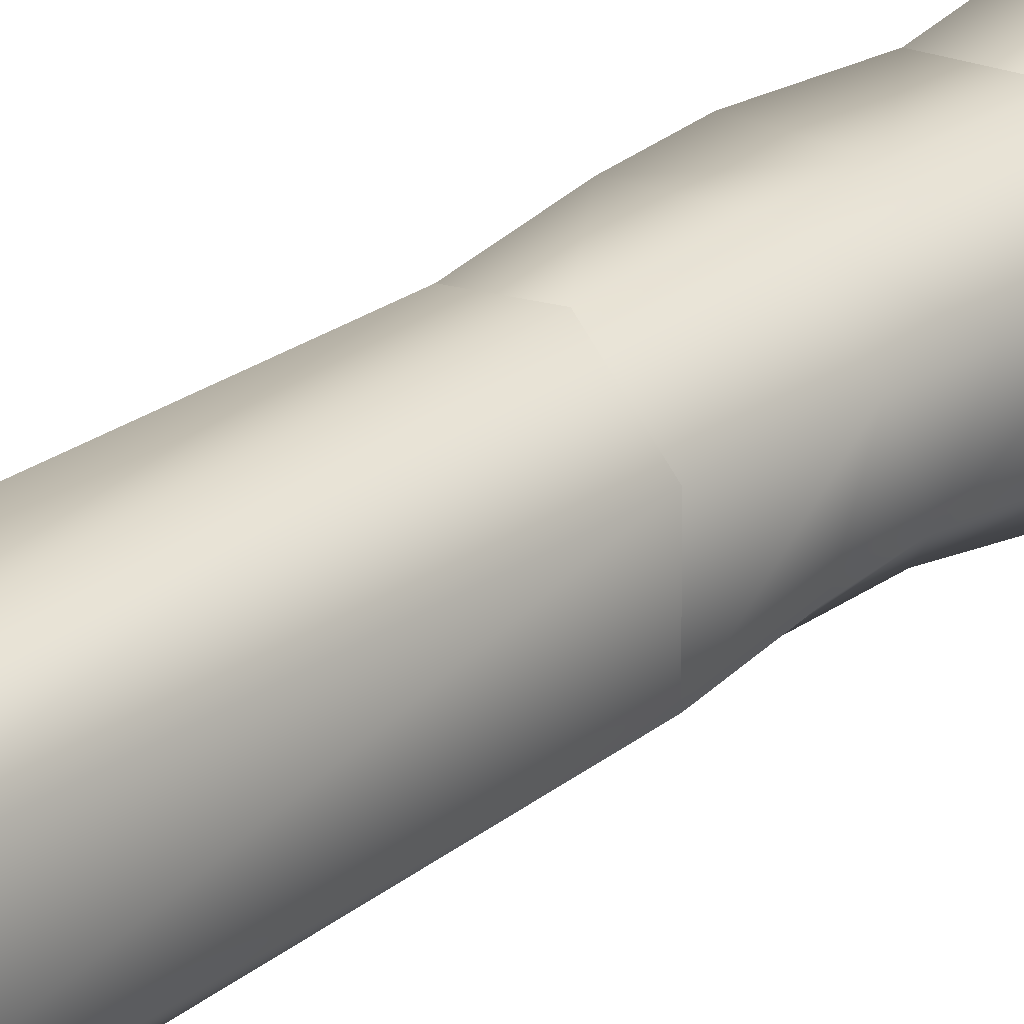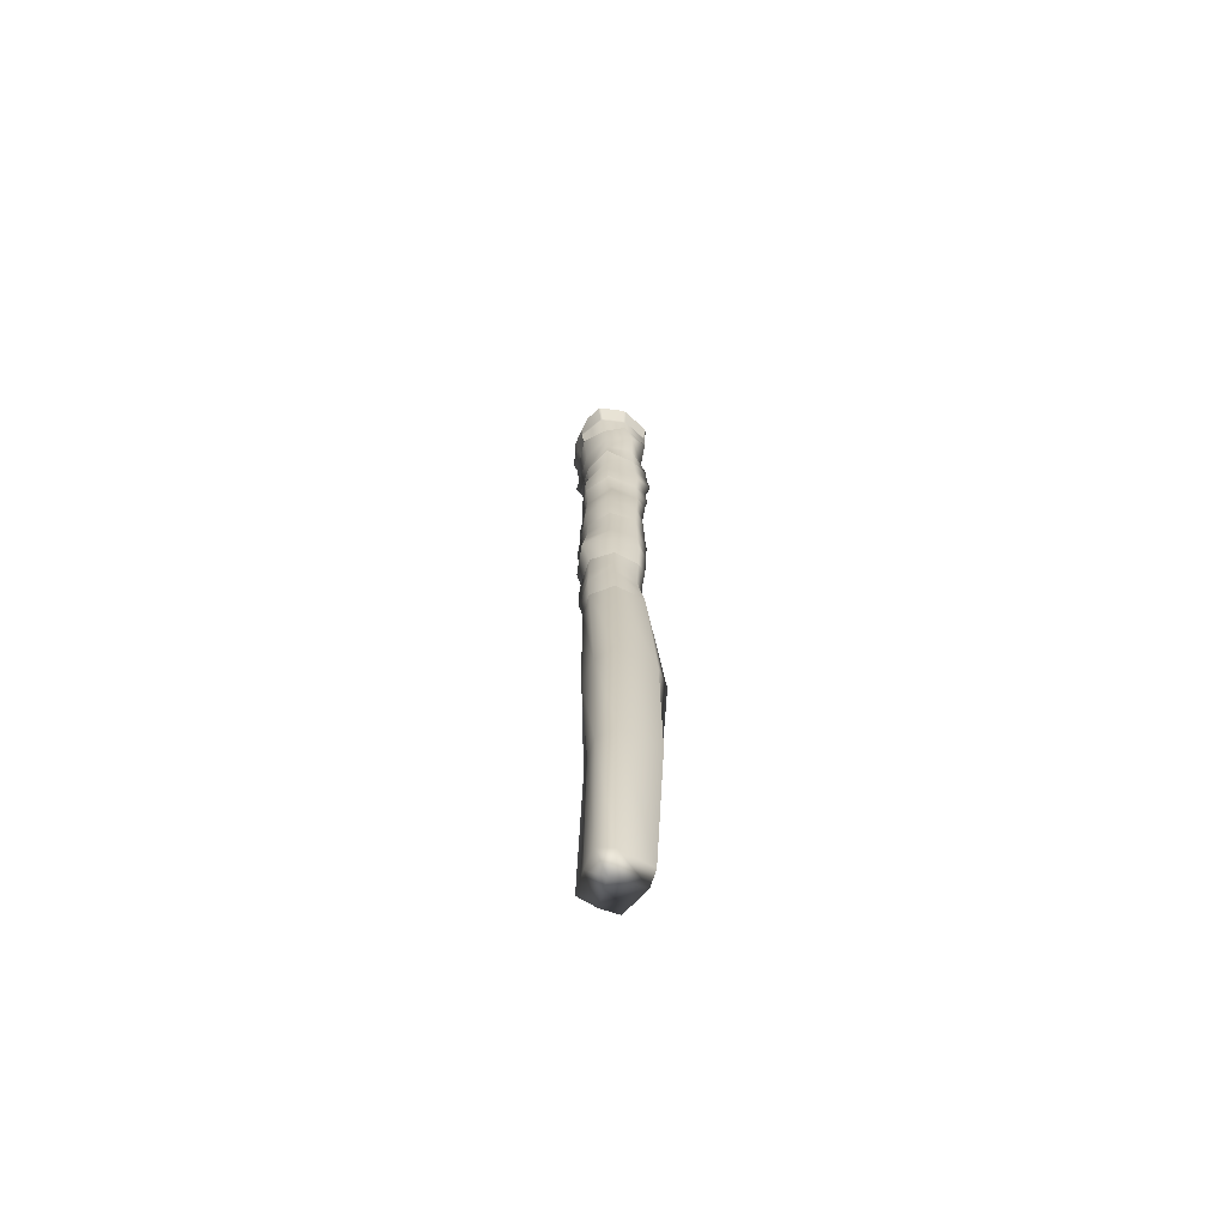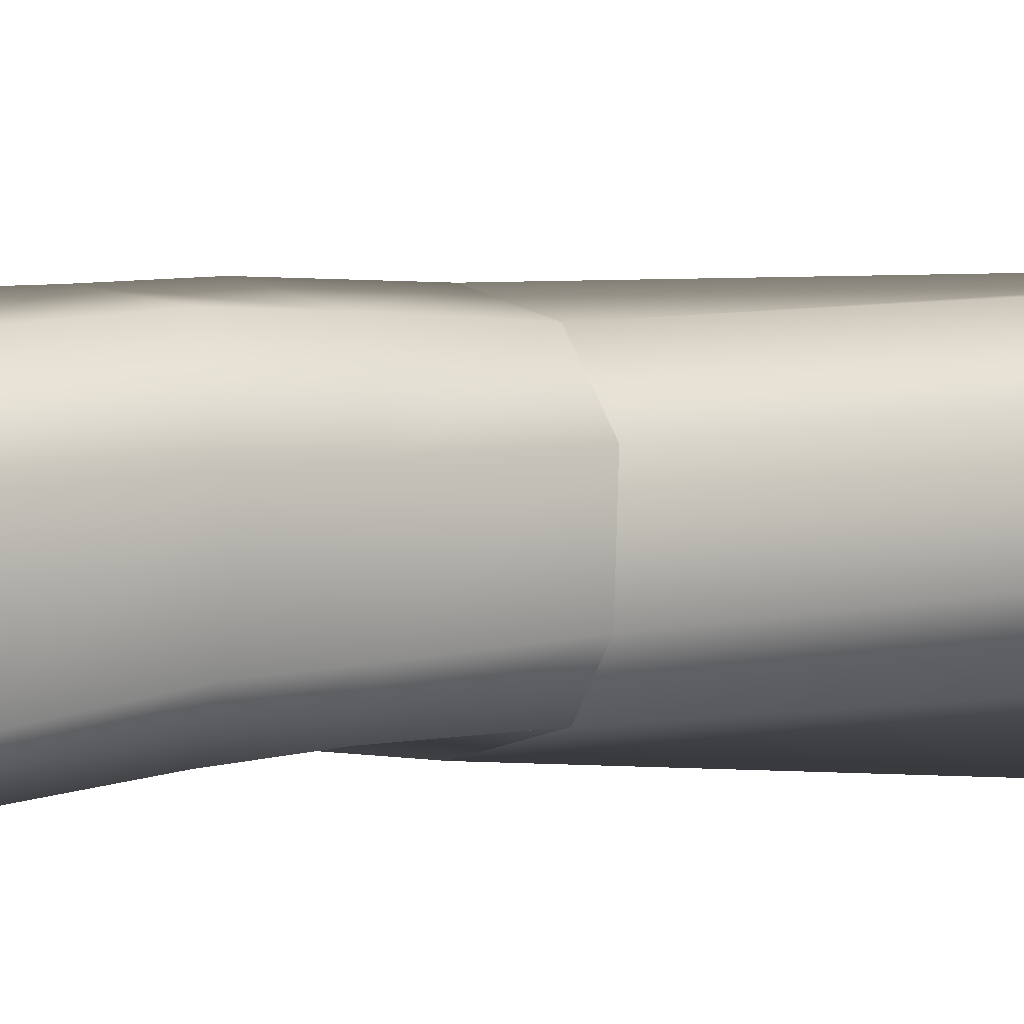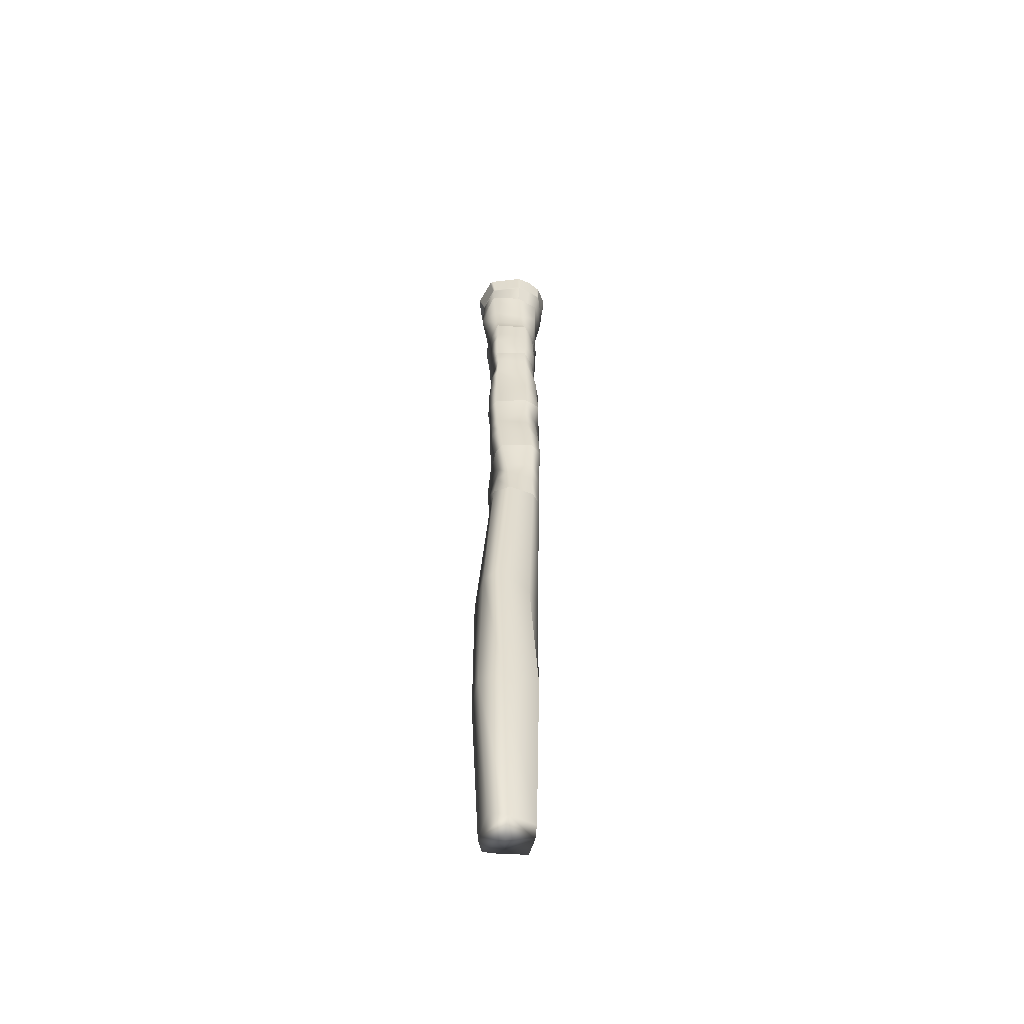
<metadata>
{"format":"obj","ext":"obj","renderer":"f3d","projection":"perspective","resolution":1024,"background":"white","views":[{"elev":25.7,"azim":43.9,"up":"+Z"},{"elev":-67.3,"azim":64.7,"up":"+Y"},{"elev":2.8,"azim":-124.0,"up":"+Z"},{"elev":-55.5,"azim":169.5,"up":"+Y"}]}
</metadata>
<code>
g default
v 282.8 2933 -49.73
v 186.9 2907 -180.4
v 206.8 3160 -200
v 270.4 3159 8.582
v 194.8 2921 130.6
v 174.7 3151 147.6
v 33.51 3148 249.6
v 4.871 2906 207.9
v -212 3159 194.1
v -214.4 2901 176.1
v -270.8 3173 20.2
v -207.6 2912 -1.926
v -190.8 3160 -168.9
v -182 2927 -172.3
v -17.92 3160 -233.5
v -49.28 2909 -186.8
v -243.7 2783 184.3
v 4.047 2763 169.9
v 192.7 2759 118.5
v 235.7 2763 -66.06
v 168.5 2748 -180.5
v -59.9 2756 -186.5
v -173.9 2752 -164
v -212.3 2753 -2.867
v 167.1 2605 -218.8
v -74.87 2605 -243.3
v -156.5 2605 -143
v -221.1 2605 -0.5619
v -194.8 2605 167.6
v 8.146 2605 193.4
v 204.9 2605 126.8
v 207.2 2605 -90.98
g LO_middle1 LO_middle1 Cliff_lo_org
f 1 2 3 4
f 6 5 1 4
f 6 7 8 5
f 7 9 10 8
f 10 9 11 12
f 12 11 13 14
f 14 13 15 16
f 3 2 16 15
f 8 10 17 18
f 18 19 5 8
f 19 20 1 5
f 21 2 1 20
f 22 16 2 21
f 23 14 16 22
f 24 12 14 23
f 10 12 24 17
f 25 26 22 21
f 27 23 22 26
f 24 23 27 28
f 17 24 28 29
f 18 17 29 30
f 19 18 30 31
f 31 32 20 19
f 25 21 20 32
g default
v -188.3 3484 143.6
v -183.5 3484 123.2
v -204.1 3484 129.6
v -2.076 3484 165.1
v -3.21 3484 144
v -24.05 3484 141.6
v -23.29 3484 162.7
v 197.5 3484 171.4
v 177.1 3484 164.8
v 182.8 3484 186.5
v 208.7 3484 17.26
v 187.8 3484 16.43
v 186.3 3484 37.25
v 207.1 3484 38.14
v 219.6 3484 -133.8
v 202.7 3484 -147.3
v 198.2 3484 -126.6
v -0.006308 3484 -139.9
v -0.4935 3484 -160.8
v -21.49 3484 -162.2
v -20.85 3484 -141.3
v -217.4 3484 -162.5
v -196.1 3484 -153
v -199.1 3484 -174.2
v -209.7 3484 3.129
v -188.9 3484 2.972
v -189.8 3484 -18.06
v -210.7 3484 -17.76
v -22.72 3484 18.19
v -1.877 3484 20.09
v -1.642 3484 -0.8346
v -22.48 3484 -2.739
v -30.25 3471 -275.1
v -30.09 3484 -261.5
v -5.081 3484 -262.4
v -6.061 3471 -276.2
v -222.9 3471 -188.8
v -219.7 3484 -162.9
v -202.5 3484 -192.8
v -206 3471 -205.5
v 222.2 3470 -205
v 220.2 3484 -194.3
v 236.3 3484 -164.1
v 240 3470 -187.3
v 250.7 3470 204.9
v 240.1 3484 199
v 214.6 3484 212.7
v 232.7 3470 220.6
v 303.6 3471 12.78
v 292.2 3484 13.79
v 291.5 3484 40.44
v 303.4 3471 38.75
v -231.8 3472 210.6
v -222.5 3484 197.3
v -237.3 3484 177.1
v -247.6 3472 195.3
v 11.27 3472 268.4
v 8.429 3484 254.5
v -16.08 3484 252.5
v -12.71 3472 267.6
v -297.3 3471 16.74
v -285.6 3484 14.27
v -281.8 3484 -12.25
v -296 3471 -8.275
v -118.1 3471 -254.7
v -116.3 3484 -241.6
v -110.3 3484 -168.2
v -108.5 3484 -147.2
v -106.1 3484 -10.4
v -105.8 3484 10.58
v -103.8 3484 132.4
v -105.8 3484 153.2
v -121.4 3484 243.1
v -125.2 3472 264.8
v 108.1 3471 -240.6
v 107.6 3484 -228.4
v 101.1 3484 -154
v 99.08 3484 -133.3
v 93.08 3484 7.8
v 92.21 3484 28.67
v 86.95 3484 154.4
v 90.38 3484 175.8
v 123.3 3484 248
v 122 3471 267
v -284.5 3471 -87.47
v -267.2 3484 -79.15
v -213.4 3484 -75.65
v -192.3 3484 -72.06
v -107.1 3484 -65.11
v -21.83 3484 -58.16
v -0.988 3484 -56.46
v 95.48 3484 -48.63
v 191.9 3484 -40.8
v 213 3484 -43.16
v 269.8 3484 -57.36
v 278.2 3470 -67.26
v -286 3471 108.7
v -272.2 3484 101.6
v -206.9 3484 66.37
v -186.2 3484 63.09
v -104.8 3484 71.49
v -23.38 3484 79.9
v -2.544 3484 82.05
v 89.58 3484 91.54
v 181.7 3484 101
v 202.3 3484 104.8
v 265.8 3484 119.7
v 277 3470 121.8
g Cliff_lo_org LO_top LO_top
f 33 35 87 86
f 103 104 39 38
f 131 132 58 57
f 36 39 91 90
f 113 114 42 41
f 134 135 62 61
f 40 42 79 78
f 137 138 46 45
f 43 46 83 82
f 125 126 47 49
f 45 44 111 112
f 48 47 75 74
f 49 48 109 110
f 50 53 122 123
f 52 51 67 66
f 53 52 99 100
f 54 56 71 70
f 55 54 119 120
f 57 60 95 94
f 101 102 61 64
f 66 65 97 98
f 107 108 74 73
f 70 69 117 118
f 76 75 127 128
f 139 140 84 83
f 80 79 115 116
f 105 106 92 91
f 129 130 94 93
f 102 133 134 61
f 45 112 136 137
f 98 99 52 66
f 108 109 48 74
f 110 124 125 49
f 100 121 122 53
f 46 138 139 83
f 47 126 127 75
f 39 104 105 91
f 114 115 79 42
f 130 131 57 94
f 118 119 54 70
f 33 34 35
f 36 37 38 39
f 40 41 42
f 43 44 45 46
f 47 48 49
f 50 51 52 53
f 54 55 56
f 57 58 59 60
f 61 62 63 64
f 65 66 67 68
f 69 70 71 72
f 73 74 75 76
f 77 78 79 80
f 81 82 83 84
f 85 86 87 88
f 89 90 91 92
f 93 94 95 96
f 98 97 72 71
f 56 99 98 71
f 100 99 56 55
f 120 121 100 55
f 59 58 102 101
f 132 133 102 58
f 34 33 104 103
f 105 104 33 86
f 86 85 106 105
f 68 67 108 107
f 51 109 108 67
f 110 109 51 50
f 50 123 124 110
f 112 111 63 62
f 135 136 112 62
f 37 36 114 113
f 90 115 114 36
f 116 115 90 89
f 118 117 96 95
f 60 119 118 95
f 120 119 60 59
f 59 101 121 120
f 122 121 101 64
f 123 122 64 63
f 124 123 63 111
f 125 124 111 44
f 44 43 126 125
f 127 126 43 82
f 128 127 82 81
f 88 87 130 129
f 35 131 130 87
f 35 34 132 131
f 34 103 133 132
f 134 133 103 38
f 38 37 135 134
f 113 136 135 37
f 137 136 113 41
f 41 40 138 137
f 139 138 40 78
f 78 77 140 139
g default
v -77.88 2438 -241.1
v -167.2 2436 -139.2
v -156.5 2605 -143
v -74.87 2605 -243.3
v -221.1 2605 -0.5619
v -211.7 2430 3.147
v 167.1 2605 -218.8
v 165.7 2437 -225.1
v 196.8 2448 -109.3
v 207.2 2605 -90.98
v 204.9 2605 126.8
v 192.2 2436 108.1
v 8.146 2605 193.4
v 3.391 2436 178.8
v -194.8 2605 167.6
v -172.1 2432 144.4
v -85.54 2271 -224.3
v 176.3 2279 -246.6
v -170.3 2271 -138.6
v -206.1 2282 -3.473
v -175.7 2282 155.6
v 6.366 2288 211.4
v 180.2 2283 107.2
v 199.5 2282 -126.1
v 173.7 2130 99.59
v 182.9 2130 -114.5
v 167 2130 -204.2
v -66.28 2130 -244.5
v -156.6 2130 -134.6
v -197.7 2130 -5.578
v -180.4 2130 154.5
v 2.332 2130 202.3
g Cliff_lo_org LO_middle2 LO_middle2
f 144 141 142 143
f 146 145 143 142
f 144 147 148 141
f 150 149 148 147
f 150 151 152 149
f 151 153 154 152
f 153 155 156 154
f 155 145 146 156
f 158 157 141 148
f 141 157 159 142
f 160 146 142 159
f 160 161 156 146
f 161 162 154 156
f 162 163 152 154
f 149 152 163 164
f 158 148 149 164
f 165 166 164 163
f 164 166 167 158
f 167 168 157 158
f 169 159 157 168
f 170 160 159 169
f 161 160 170 171
f 171 172 162 161
f 172 165 163 162
g default
v 182.9 2130 -114.5
v 173.7 2130 99.59
v 167 2130 -204.2
v -66.28 2130 -244.5
v -156.6 2130 -134.6
v -197.7 2130 -5.578
v -180.4 2130 154.5
v 2.332 2130 202.3
v 160.2 1969 -223.7
v -75.12 1978 -244
v -163 1968 -128.5
v -190.8 1972 -0.6556
v -194.3 1965 143.8
v 6.198 1971 187.1
v 160.4 1968 76.91
v 168.1 1981 -124.3
v -81.87 1815 -210.9
v 165.2 1801 -200.5
v -181.8 1811 -138.5
v -230.6 1818 -5.018
v -207.3 1807 150.2
v 4.712 1818 189.9
v 188.1 1814 79.55
v 196.5 1819 -123.6
v 165.9 1558 -172.1
v -72.49 1570 -245.2
v -174.7 1575 -179.7
v -233.7 1579 10.97
v -204.8 1560 145.5
v 7.133 1580 205.1
v 186.7 1566 108.8
v 206.2 1572 -106.5
v 170.7 1340 -180.8
v -73.07 1340 -235.7
v -193.3 1340 -188.3
v -229.2 1340 -4.834
v -218.8 1340 159.2
v 21.68 1340 188.8
v 173.3 1340 85.95
v 202.9 1340 -99.77
g Cliff_lo_org LO_middle2 LO_middle3 LO_middle3
f 176 175 181 182
f 183 177 176 182
f 184 178 177 183
f 185 179 178 184
f 185 186 180 179
f 186 187 174 180
f 173 174 187 188
f 181 175 173 188
f 190 189 182 181
f 182 189 191 183
f 192 184 183 191
f 193 185 184 192
f 186 185 193 194
f 194 195 187 186
f 195 196 188 187
f 190 181 188 196
f 198 189 190 197
f 189 198 199 191
f 200 192 191 199
f 201 193 192 200
f 202 194 193 201
f 203 195 194 202
f 204 196 195 203
f 197 190 196 204
f 205 206 198 197
f 198 206 207 199
f 208 200 199 207
f 200 208 209 201
f 209 210 202 201
f 211 203 202 210
f 212 204 203 211
f 205 197 204 212
g default
v -73.07 1340 -235.7
v 170.7 1340 -180.8
v -193.3 1340 -188.3
v -229.2 1340 -4.834
v -218.8 1340 159.2
v 21.68 1340 188.8
v 173.3 1340 85.95
v 202.9 1340 -99.77
v 26.66 1175 189.5
v 177.4 1174 72.16
v 194.7 1170 -111.2
v 161.3 1162 -189.6
v -71.99 1175 -203.2
v -159 1165 -152.2
v -231.5 1177 0.2634
v -204.5 1170 154.3
v 175.1 1019 68.55
v 32.84 1019 211.3
v 191.9 1015 -116
v 156.8 996.8 -204.9
v -83.53 1020 -213.2
v -172.7 1017 -163.4
v -232.6 1020 8.526
v -185.7 1006 166.1
v 168.8 853.1 58.1
v 40.71 859 236.9
v 190.5 855.8 -131.2
v 141.3 845.1 -206.3
v -98.78 860 -239.5
v -187.9 858.7 -172.1
v -242.2 860.1 18.99
v -180.9 849.1 173.7
v 42.87 617.5 178.2
v 166.5 617.5 46.59
v -151.9 617.5 152.7
v -210.4 617.5 22.39
v -201.5 617.5 -176.3
v -117.6 617.5 -251.4
v 118 617.5 -205.4
v 157 617.5 -135.7
g Cliff_lo_org LO_middle2 LO_middle3 LO_middle4 LO_middle4
f 219 218 221 222
f 222 223 220 219
f 220 223 224 214
f 224 225 213 214
f 213 225 226 215
f 226 227 216 215
f 228 217 216 227
f 218 217 228 221
f 230 229 222 221
f 223 222 229 231
f 223 231 232 224
f 225 224 232 233
f 225 233 234 226
f 227 226 234 235
f 235 236 228 227
f 221 228 236 230
f 238 237 229 230
f 237 239 231 229
f 231 239 240 232
f 240 241 233 232
f 242 234 233 241
f 235 234 242 243
f 243 244 236 235
f 230 236 244 238
f 238 245 246 237
f 237 246 252 239
f 239 252 251 240
f 251 250 241 240
f 249 242 241 250
f 248 243 242 249
f 243 248 247 244
f 244 247 245 238
g default
v 42.87 617.5 178.2
v 166.5 617.5 46.59
v 157 617.5 -135.7
v 118 617.5 -205.4
v -117.6 617.5 -251.4
v -201.5 617.5 -176.3
v -210.4 617.5 22.39
v -151.9 617.5 152.7
v 43.7 387 179.9
v 180.6 383.8 54.69
v 128.2 362.1 -136
v 81.86 378.1 -194
v -117.8 364.5 -220
v -192.3 378.6 -141.4
v -218.6 394 35.1
v -156.9 382 166.4
v 184.9 231.2 55.82
v 41.43 225.7 183.6
v 146.7 204.1 -141.9
v 67.63 228.4 -212.8
v -122.4 206.8 -205.9
v -195.9 227.6 -131.9
v -211.4 222 35.28
v -149 222.8 159.1
v 42.62 -8.279 173.3
v 172.7 -8.279 48.95
v -117.4 -8.279 144.3
v -203.5 -8.279 45.27
v -194.9 -8.279 -114.8
v -131.7 -8.279 -197.1
v 56.85 -8.279 -235.9
v 173.6 -8.279 -165
g Cliff_lo_org LO_middle2 LO_middle3 LO_middle4 LO_middle5 LO_middle5
f 262 254 253 261
f 263 255 254 262
f 255 263 264 256
f 256 264 265 257
f 266 258 257 265
f 258 266 267 259
f 268 260 259 267
f 261 253 260 268
f 270 269 262 261
f 269 271 263 262
f 263 271 272 264
f 272 273 265 264
f 265 273 274 266
f 274 275 267 266
f 276 268 267 275
f 261 268 276 270
f 270 277 278 269
f 269 278 284 271
f 271 284 283 272
f 272 283 282 273
f 281 274 273 282
f 274 281 280 275
f 275 280 279 276
f 277 270 276 279
g default
v 42.62 -8.279 173.3
v 172.7 -8.279 48.95
v 173.6 -8.279 -165
v 56.85 -8.279 -235.9
v -131.7 -8.279 -197.1
v -194.9 -8.279 -114.8
v -203.5 -8.279 45.27
v -117.4 -8.279 144.3
v 248.5 -1229 -204.9
v 147 -1219 -312.8
v -95.61 -1241 -174.9
v -183.2 -1213 -53.3
v -174.5 -1213 98.81
v -53.01 -1188 169.9
v 120.3 -1201 164.3
v 261.7 -1203 81.33
v 266.4 -2346 -203.7
v 104 -2313 -263.8
v -146.1 -2299 -215.4
v -174.9 -2314 -56.89
v -128.7 -2323 103.6
v 10.6 -2310 142.1
v 145.1 -2309 159.2
v 262.1 -2316 77.56
v 184.9 -3562 -174.4
v 65.9 -3562 -192.6
v -132.9 -3562 -130.1
v -146.4 -3562 -9.102
v -131.1 -3562 127.5
v 20.62 -3562 153
v 159.9 -3562 158.2
v 204 -3562 58.21
v 37.2 -3562 26.39
g Cliff_lo_org LO_middle2 LO_middle3 LO_middle4 LO_middle5 LO_bottom
f 294 288 287 293
f 288 294 295 289
f 296 290 289 295
f 290 296 297 291
f 298 292 291 297
f 292 298 299 285
f 300 286 285 299
f 286 300 293 287
f 302 294 293 301
f 294 302 303 295
f 295 303 304 296
f 305 297 296 304
f 306 298 297 305
f 307 299 298 306
f 299 307 308 300
f 300 308 301 293
f 301 309 310 302
f 302 310 311 303
f 303 311 312 304
f 304 312 313 305
f 305 313 314 306
f 306 314 315 307
f 307 315 316 308
f 309 301 308 316
f 310 309 316 317
f 310 317 312 311
f 317 316 315 314
f 312 317 314 313
g default
v 33.51 3148 249.6
v 174.7 3151 147.7
v 202.8 3330 187.3
v 208.4 3309 177.4
v 23.62 3312 268.2
v 31.86 3333 266.6
v 232.7 3470 220.6
v 11.27 3472 268.4
v 206.8 3160 -200
v 270.4 3159 8.582
v 216 3330 171.9
v 263.8 3335 -1.911
v 263.2 3335 19.08
v 261.9 3315 5.319
v 198.6 3320 -202.7
v 212.4 3321 -188.2
v 208.4 3298 -199
v -8.31 3324 -269.7
v -6.061 3471 -276.2
v 222.2 3470 -205
v 240 3470 -187.3
v 303.6 3471 12.78
v 303.4 3471 38.75
v 250.7 3470 204.9
v -30.25 3471 -275.1
v -28.6 3325 -269
v -17.19 3303 -270
v -17.92 3160 -233.5
v 104.1 3149 198.6
v 116 3311 222.8
v 117.3 3331 226.9
v 122 3471 267
g Cliff_lo_org LO_top_right
f 348 349 325 323
f 347 348 323 322
f 346 347 322 318
f 335 343 342 336
f 335 336 337 332
f 333 332 337 338
f 333 338 339 329
f 330 329 339 340
f 330 340 341 328
f 324 320 328 341
f 328 321 331 330
f 329 331 334 333
f 332 334 344 335
f 344 334 326 345
f 334 331 327 326
f 321 319 327 331
f 328 320 321
f 329 330 331
f 332 333 334
f 343 335 344
f 319 321 347 346
f 321 320 348 347
f 324 349 348 320
g default
v -190.8 3160 -168.9
v -17.92 3160 -233.5
v -28.6 3325 -269
v -17.19 3303 -270
v -205.1 3335 -200
v -213.8 3314 -192.5
v -30.25 3471 -275.1
v -206 3471 -205.5
v -212 3159 194.1
v -270.8 3173 20.2
v 11.14 3333 269.5
v -218.8 3336 -185.6
v -282.5 3341 23.32
v -281.5 3340 2.843
v -281.8 3320 14
v -228.2 3349 225.2
v -242.3 3348 211.8
v -236.2 3327 221.8
v -12.71 3472 267.6
v -231.8 3472 210.6
v -247.6 3472 195.3
v -297.3 3471 16.74
v -296 3471 -8.275
v -222.9 3471 -188.8
v 11.27 3472 268.4
v 31.86 3333 266.6
v 23.62 3312 268.2
v 33.51 3148 249.6
v -104.3 3160 -201.2
v -115.5 3309 -231.3
v -116.8 3330 -234.5
v -118.1 3471 -254.7
v -89.22 3154 221.8
v -106.3 3319 245
v -108.5 3341 247.3
v -125.2 3472 264.8
v -241.4 3166 107.2
v -259 3324 117.9
v -262.4 3345 117.6
v -286 3471 108.7
v -238.8 3168 -55.42
v -254.6 3318 -68.58
v -256.4 3339 -72.52
v -284.5 3471 -87.47
g Cliff_lo_org LO_top_left
f 356 352 380 381
f 352 353 379 380
f 378 379 353 351
f 354 361 373 357
f 373 361 392 393
f 360 375 374 368
f 384 385 369 365
f 366 365 369 370
f 388 389 371 362
f 372 363 362 371
f 383 384 365 367
f 361 355 391 392
f 362 364 387 388
f 358 382 383 367
f 386 387 364 359
f 390 391 355 350
f 376 375 360
f 361 354 355
f 362 363 364
f 365 366 367
f 355 379 378 350
f 380 379 355 354
f 354 357 381 380
f 383 382 377 376
f 376 360 384 383
f 360 368 385 384
f 367 387 386 358
f 388 387 367 366
f 366 370 389 388
f 364 391 390 359
f 392 391 364 363
f 393 392 363 372

</code>
